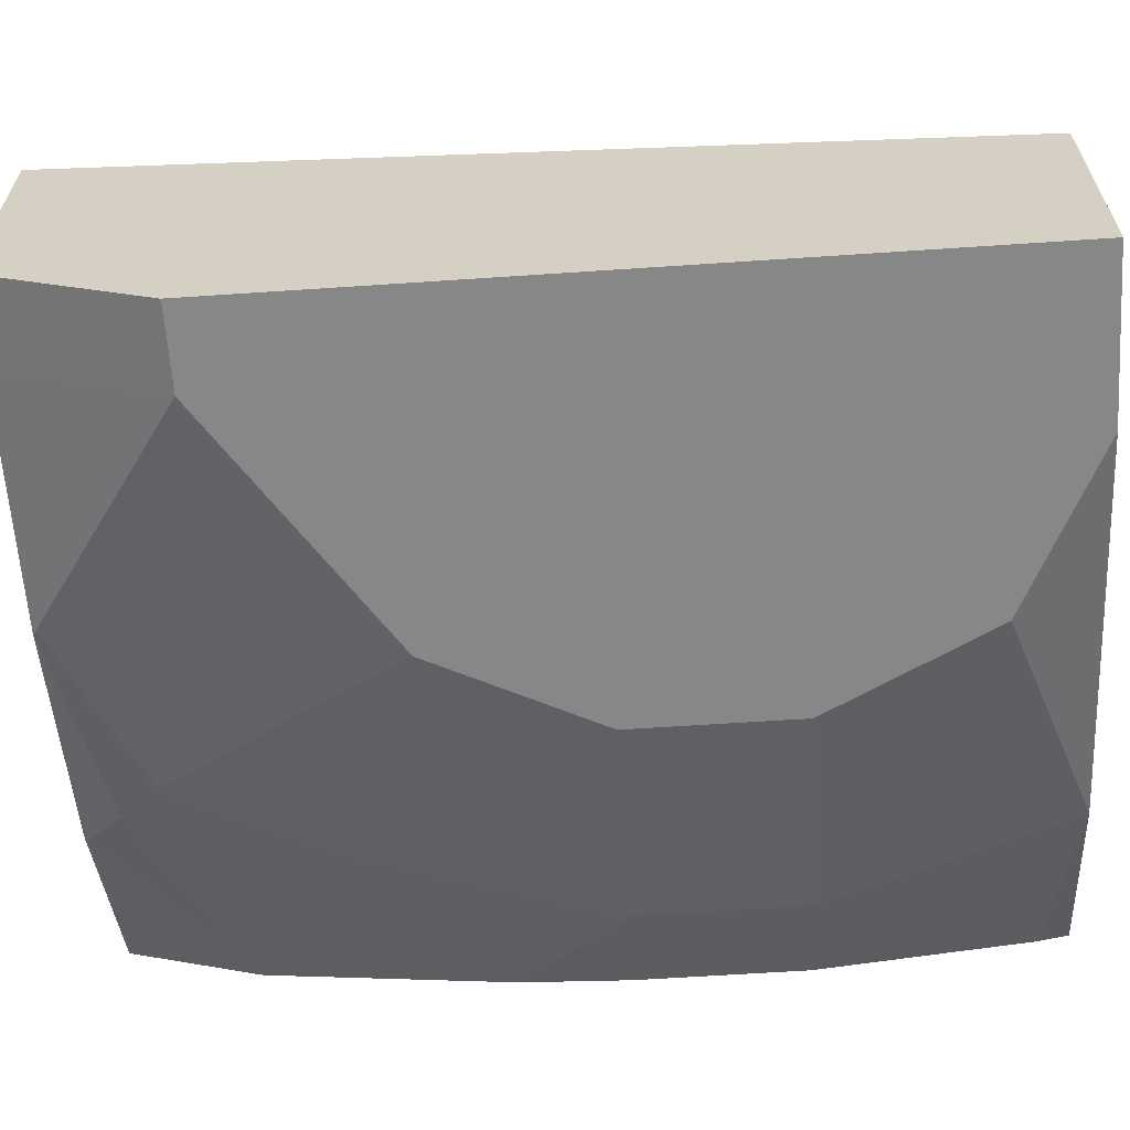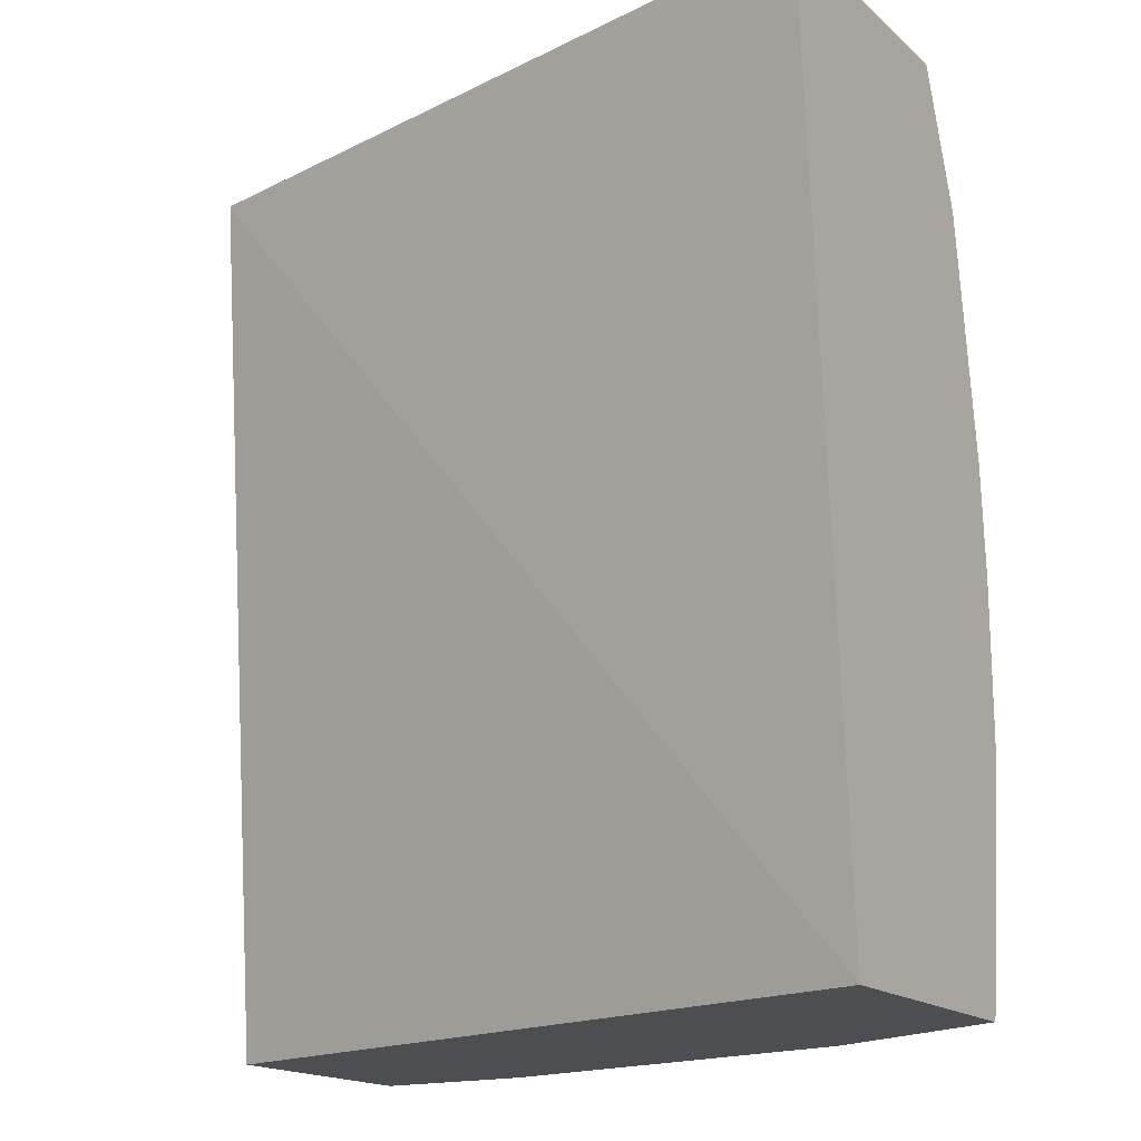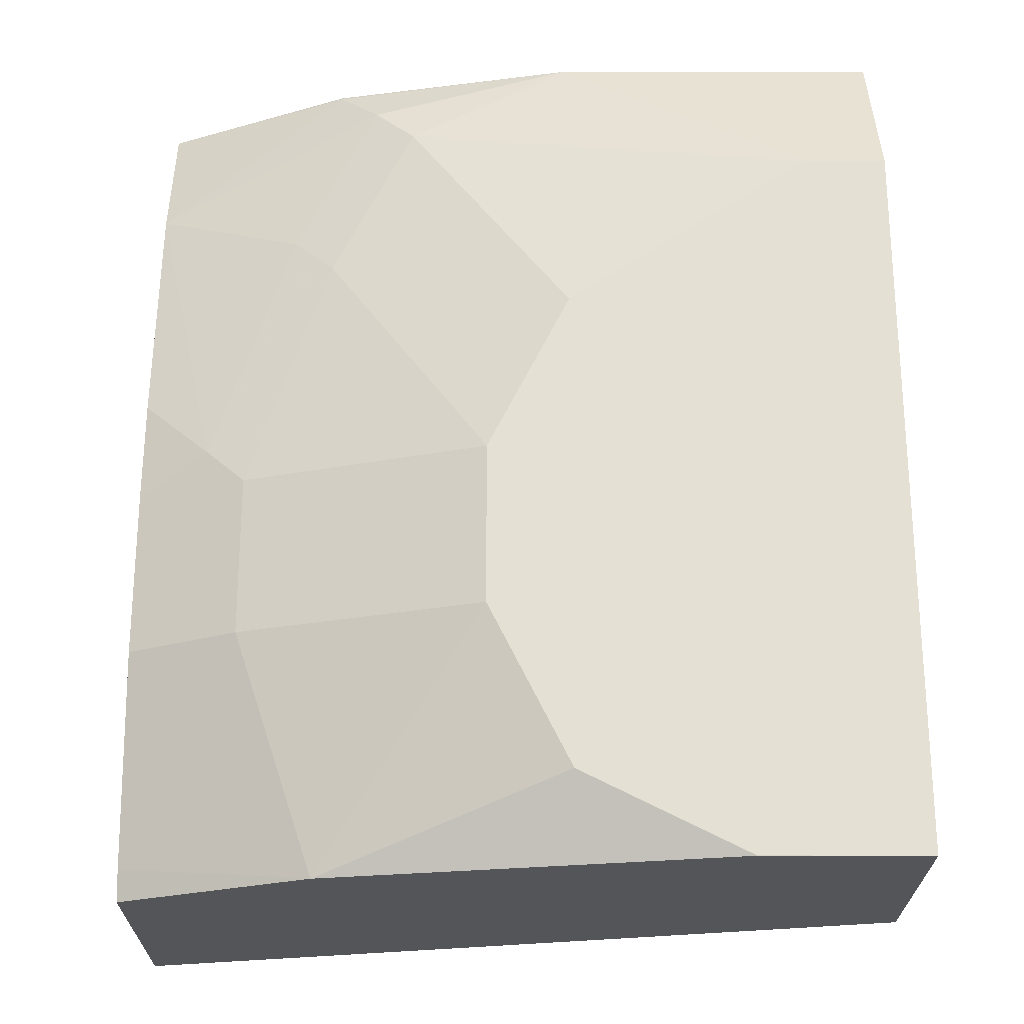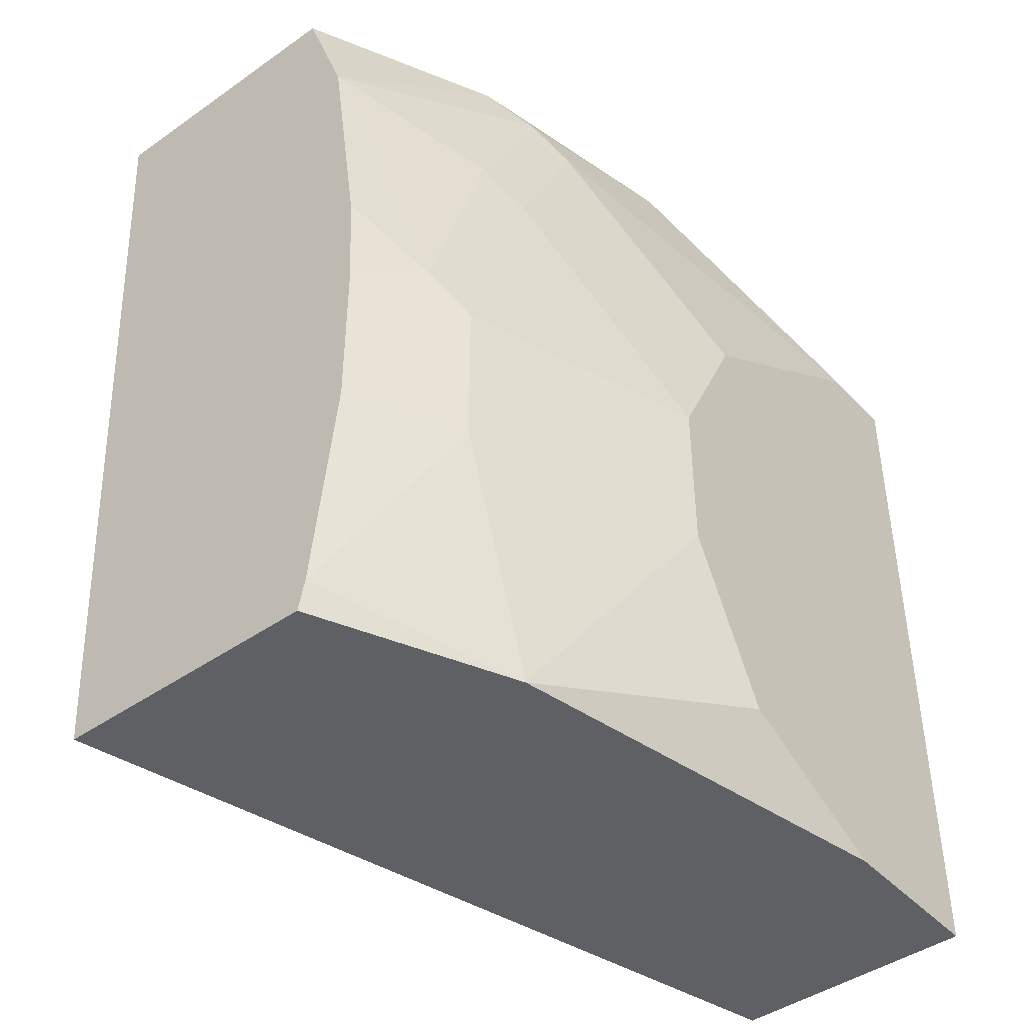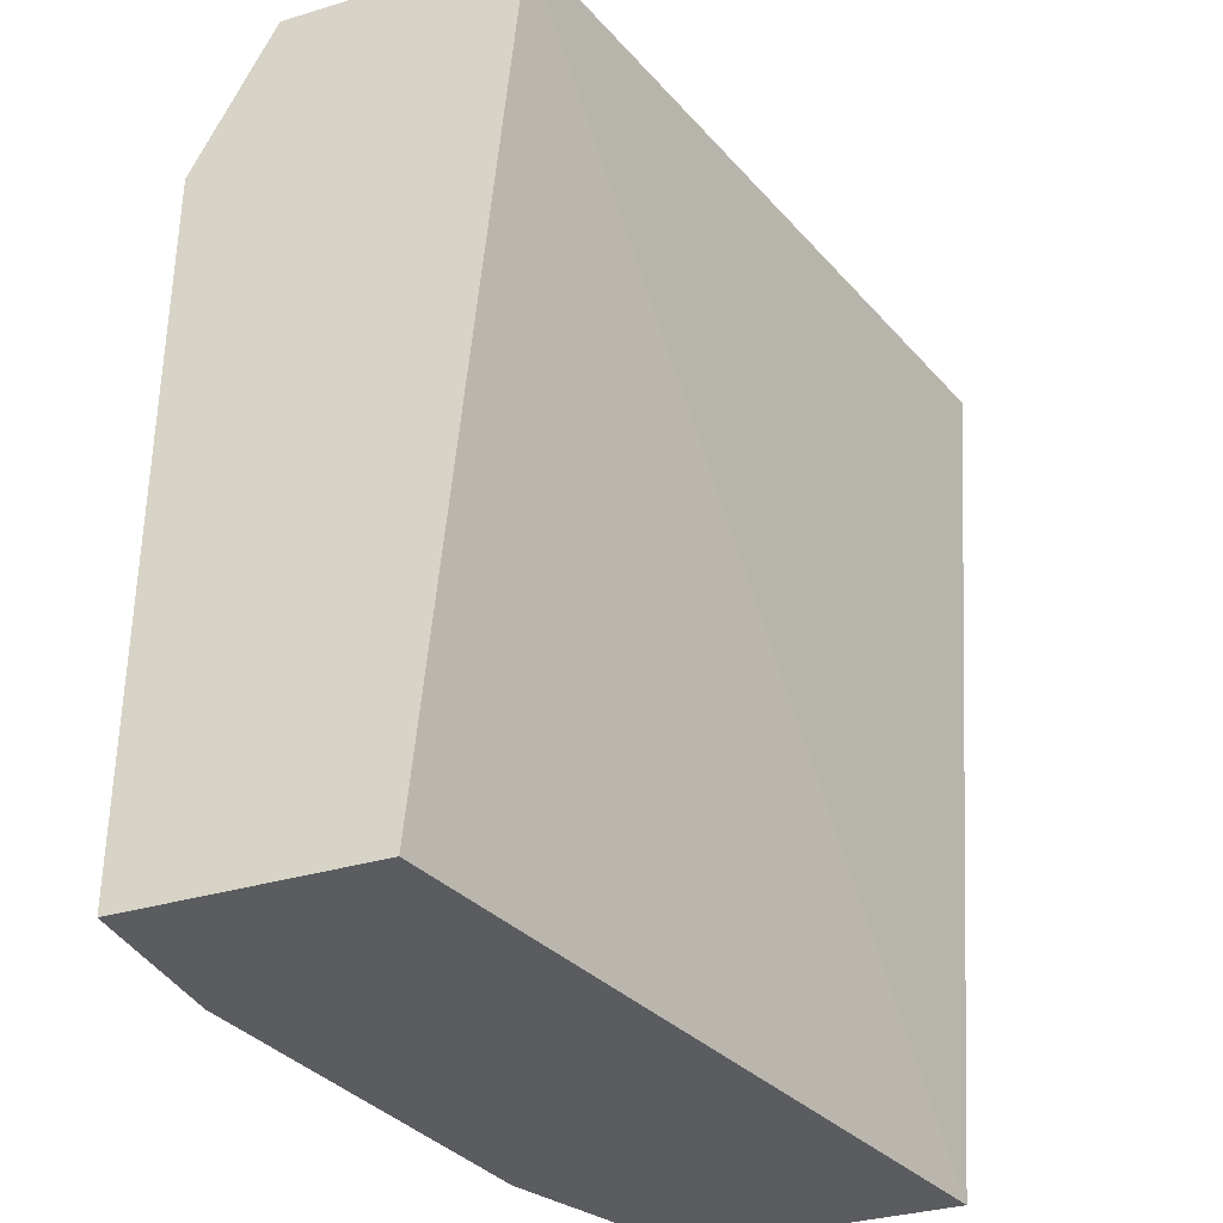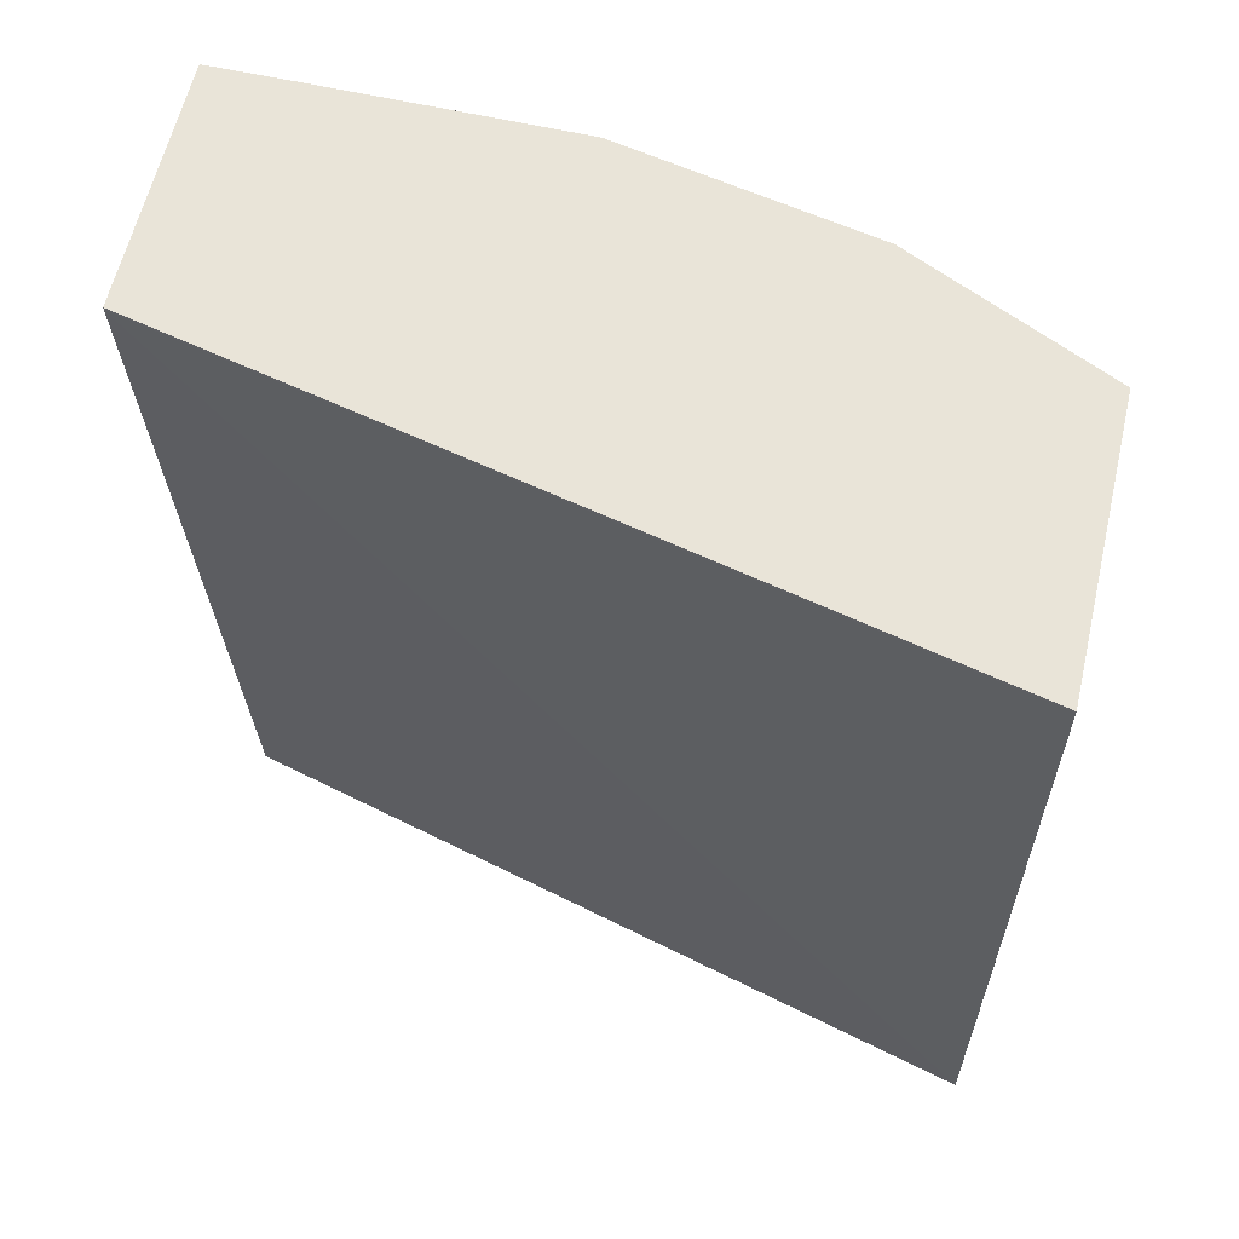
<metadata>
{"format":"obj","ext":"obj","renderer":"f3d","projection":"perspective","resolution":1024,"background":"white","views":[{"elev":-62.4,"azim":-86.1,"up":"+Z"},{"elev":-17.1,"azim":31.6,"up":"+Y"},{"elev":-24.0,"azim":179.7,"up":"+Y"},{"elev":-44.0,"azim":129.4,"up":"+Y"},{"elev":-34.4,"azim":-68.1,"up":"+Y"},{"elev":60.2,"azim":12.9,"up":"+Y"}]}
</metadata>
<code>
v -0.0001549 -0.1262 -0.9651
v -0.0001549 -0.1262 -0.8395
v -0.0001549 -0.1259 -0.9652
v -8.5e-07 -0.1262 -0.9652
v -0.0001164 -0.1262 -0.8393
v -0.0001549 -0.126 -0.8393
v -0.0001549 0.2517 -0.9652
v 0.04171 -0.1262 -0.9652
v 0.3933 -0.1262 -0.7379
v -0.0001549 0.3357 -0.7973
v -0.0001549 0.2796 -0.9512
v -0.0001164 0.337 -0.9232
v 0.04198 0.2517 -0.9652
v 0.08395 -0.1259 -0.9652
v 0.08372 -0.1262 -0.9651
v 0.3933 -0.1262 -0.8777
v 0.3933 0.3357 -0.7056
v -0.0001549 0.337 -0.7973
v -0.0001549 0.3076 -0.9373
v -0.0001549 0.337 -0.8017
v 0.04198 0.337 -0.9232
v -0.0001549 0.3356 -0.9233
v -0.0001549 0.3357 -0.9232
v 0.1679 0.1678 -0.9652
v 0.1692 0.337 -0.9225
v 0.1679 0.3357 -0.9232
v 0.2518 0.2937 -0.9232
v 0.1679 -0.08391 -0.9652
v 0.08411 -0.1262 -0.965
v 0.2938 -0.1262 -0.9231
v 0.3933 -0.1103 -0.8812
v 0.3933 0.337 -0.7056
v 0.2098 0.08394 -0.9652
v 0.2937 0.337 -0.896
v 0.2937 0.3357 -0.897
v 0.2727 0.3147 -0.9127
v 0.3147 0.2308 -0.9127
v 0.2937 0.2098 -0.9232
v 0.2937 -0.1259 -0.9232
v 0.2934 -0.1262 -0.9232
v 0.2098 1.288e-05 -0.9652
v 0.3357 1.288e-05 -0.9232
v 0.3917 1.288e-05 -0.8952
v 0.3933 1.288e-05 -0.8944
v 0.3933 0.337 -0.8487
v 0.3357 0.08394 -0.9232
v 0.3933 0.2673 -0.8735
v 0.3567 0.1049 -0.9127
v 0.3917 0.08394 -0.8952
v 0.3933 0.08634 -0.8944
v 0.3933 0.1415 -0.8911
f 25 34 35
f 25 35 36
f 25 36 27
f 27 37 38
f 27 36 37
f 27 38 33
f 28 39 30
f 24 27 33
f 25 27 26
f 16 30 31
f 12 19 22
f 14 28 15
f 13 27 24
f 13 26 27
f 13 25 26
f 13 21 25
f 12 23 20
f 12 22 23
f 12 25 21
f 28 30 40
f 12 34 25
f 15 28 29
f 28 40 29
f 43 50 44
f 30 39 31
f 12 45 34
f 48 51 50
f 48 50 49
f 47 51 48
f 46 48 49
f 43 49 50
f 42 49 43
f 42 46 49
f 39 41 42
f 37 46 38
f 28 41 39
f 37 48 46
f 36 47 37
f 35 47 36
f 35 45 47
f 34 45 35
f 33 38 46
f 33 42 41
f 33 46 42
f 31 43 44
f 31 42 43
f 31 39 42
f 37 47 48
f 12 32 45
f 7 12 21
f 12 20 18
f 2 5 6
f 1 5 2
f 1 9 5
f 1 16 9
f 1 30 16
f 1 40 30
f 1 29 40
f 1 15 29
f 1 8 15
f 1 4 8
f 1 3 4
f 1 7 3
f 1 11 7
f 1 19 11
f 1 22 19
f 1 23 22
f 1 20 23
f 1 18 20
f 1 10 18
f 1 6 10
f 12 18 32
f 3 7 13
f 3 13 24
f 1 2 6
f 3 33 41
f 3 24 33
f 10 32 18
f 10 17 32
f 9 17 10
f 9 32 17
f 9 45 32
f 9 47 45
f 9 51 47
f 9 50 51
f 9 44 50
f 9 31 44
f 11 19 12
f 8 14 15
f 7 21 13
f 7 11 12
f 5 10 6
f 5 9 10
f 3 8 4
f 3 14 8
f 3 28 14
f 3 41 28
f 9 16 31

</code>
